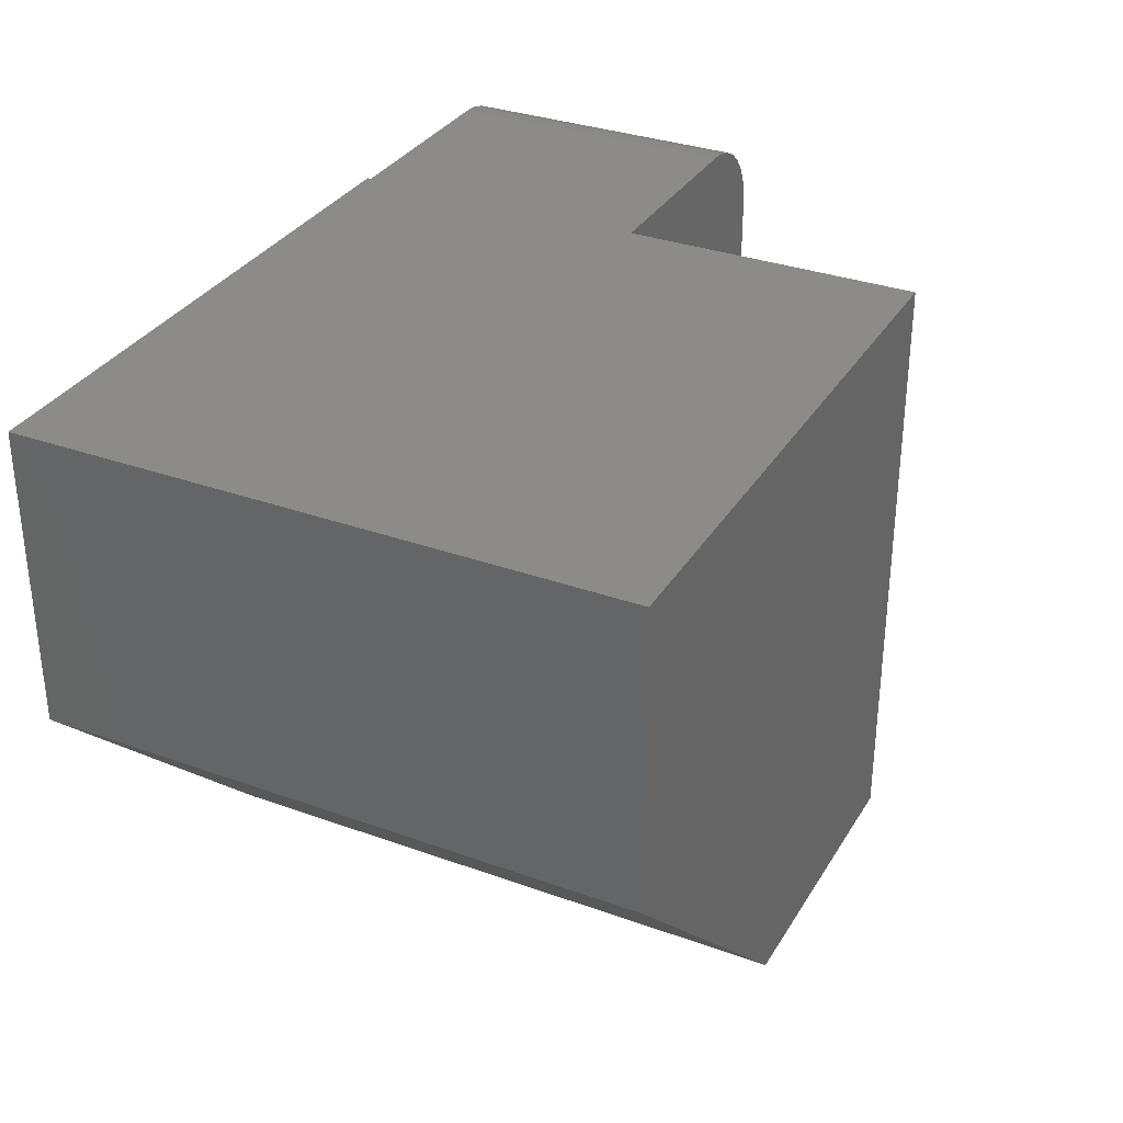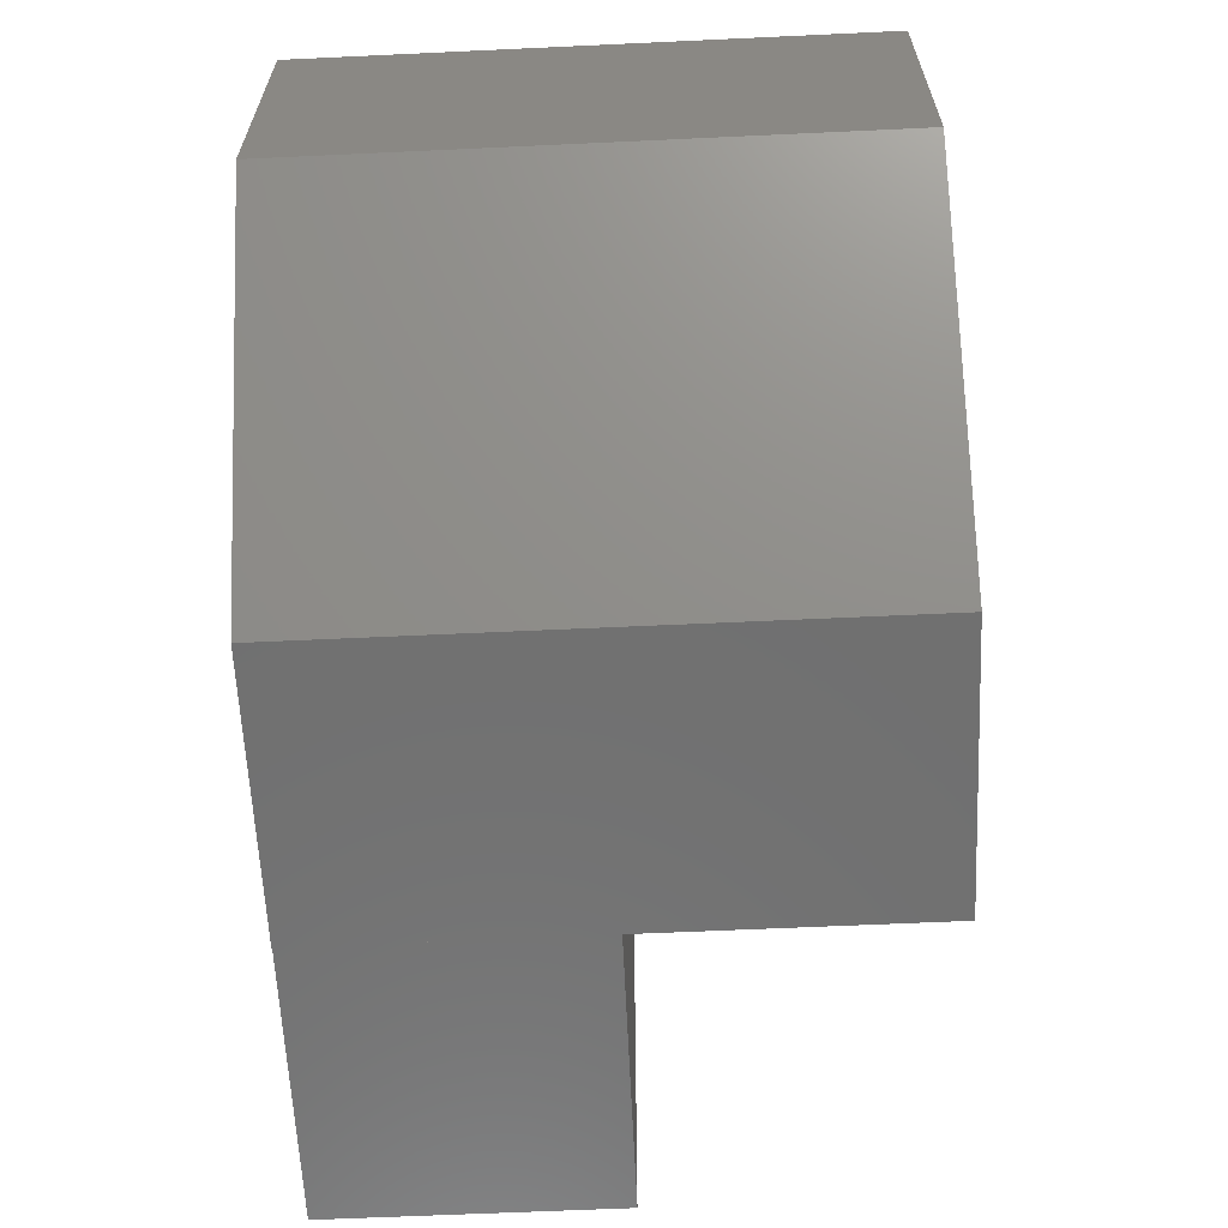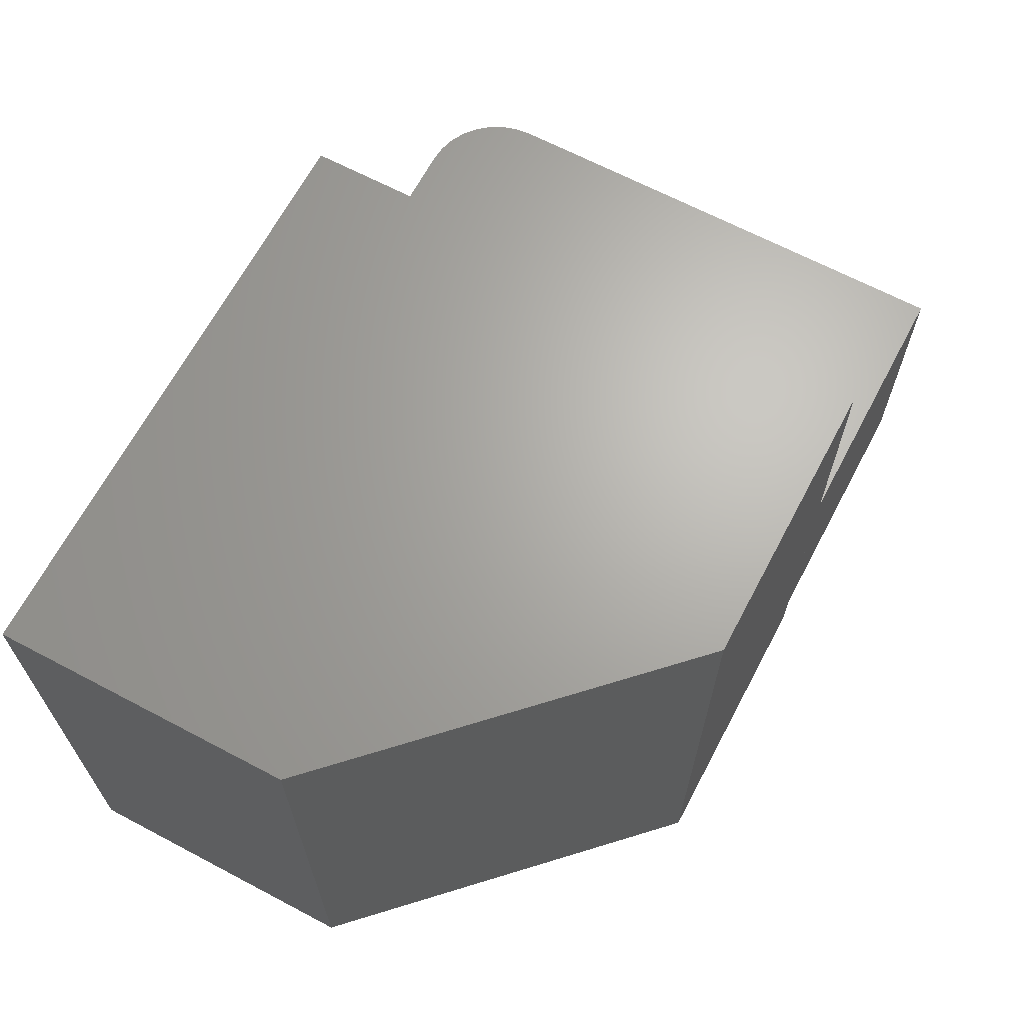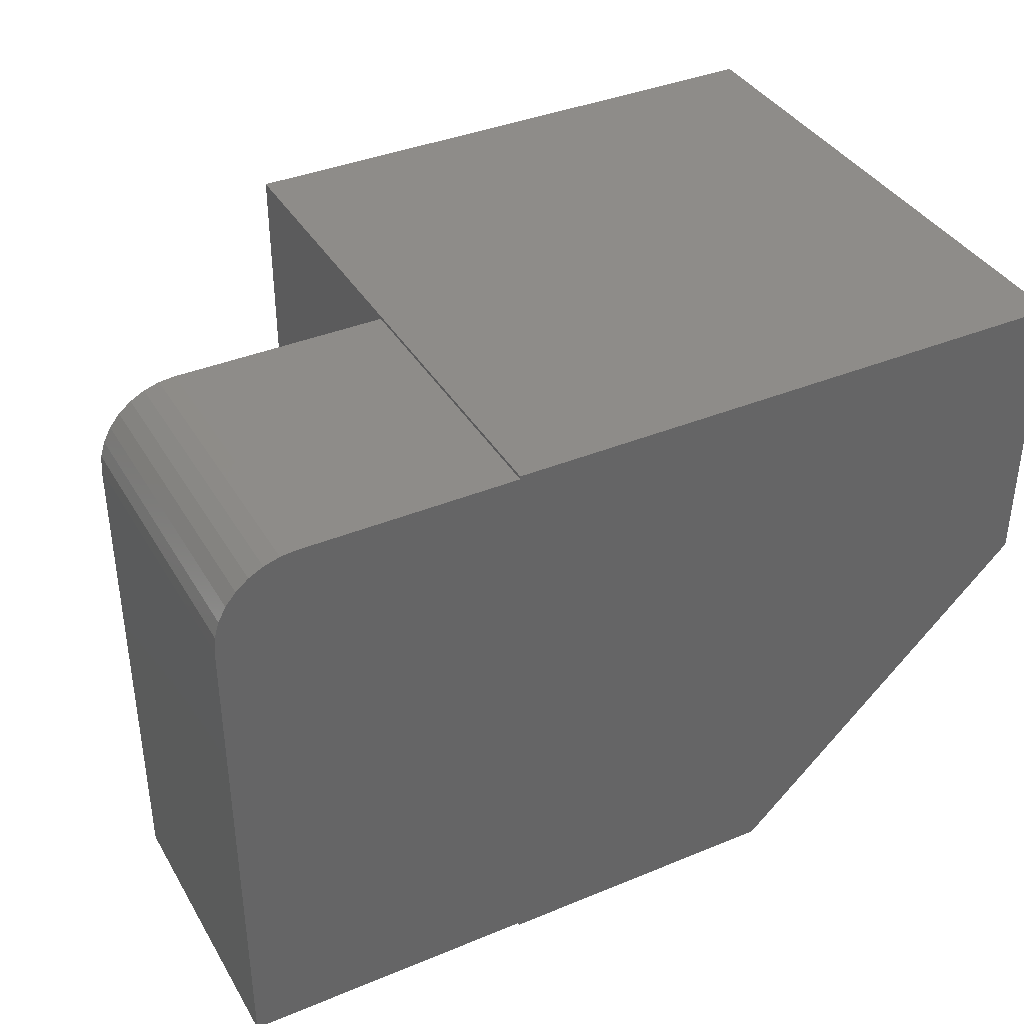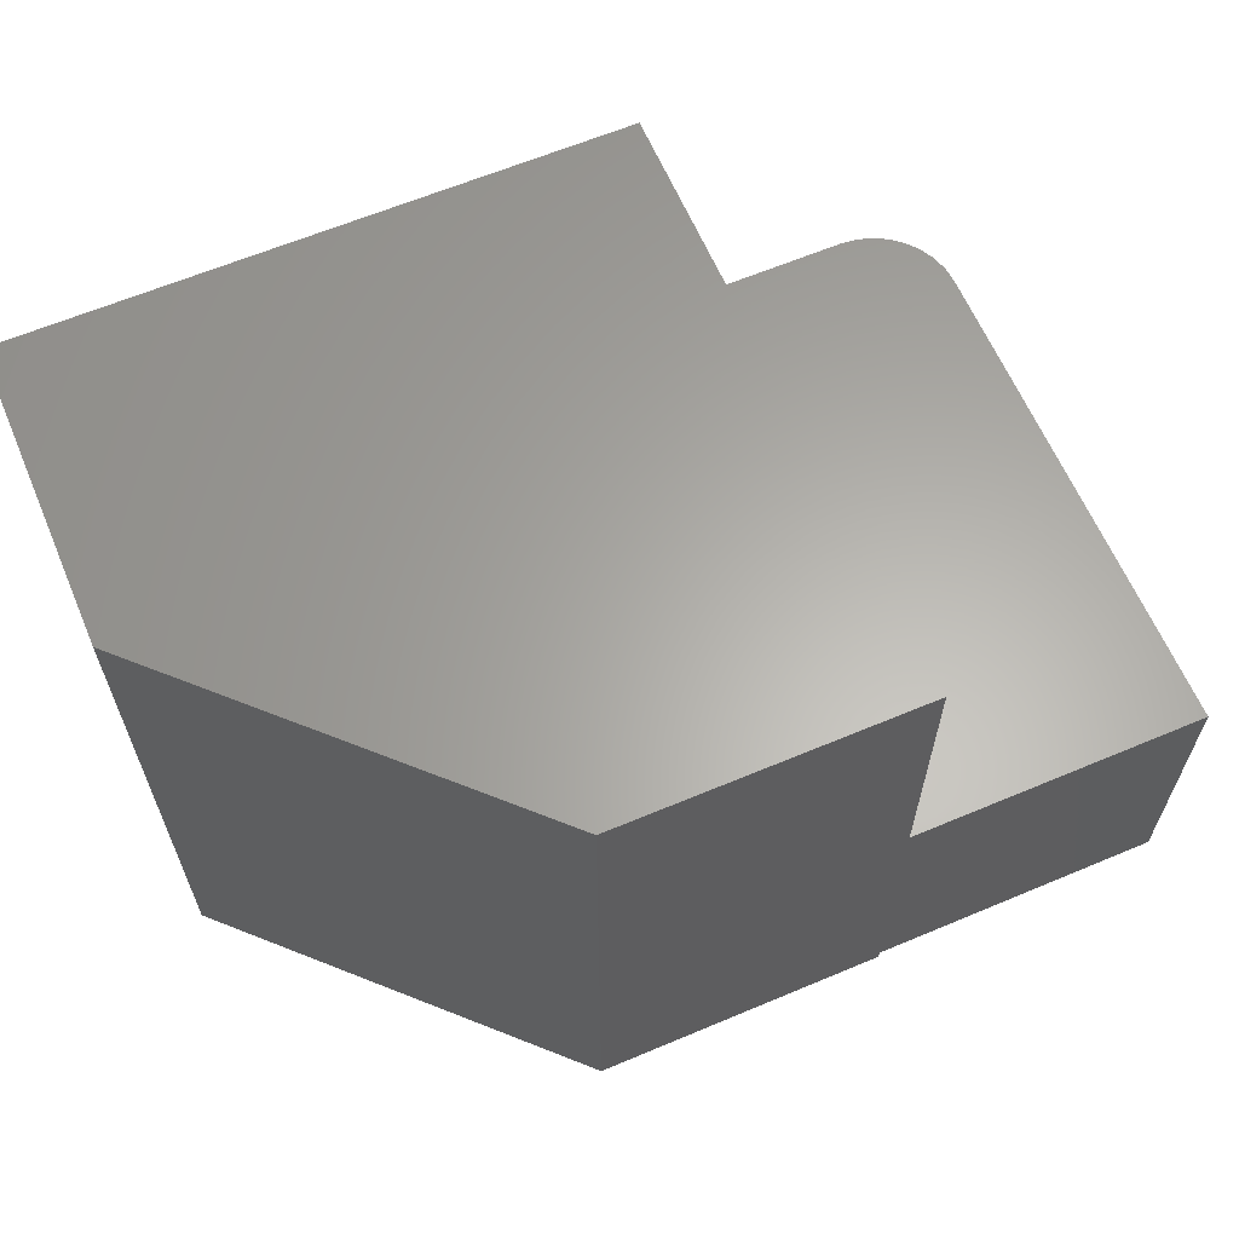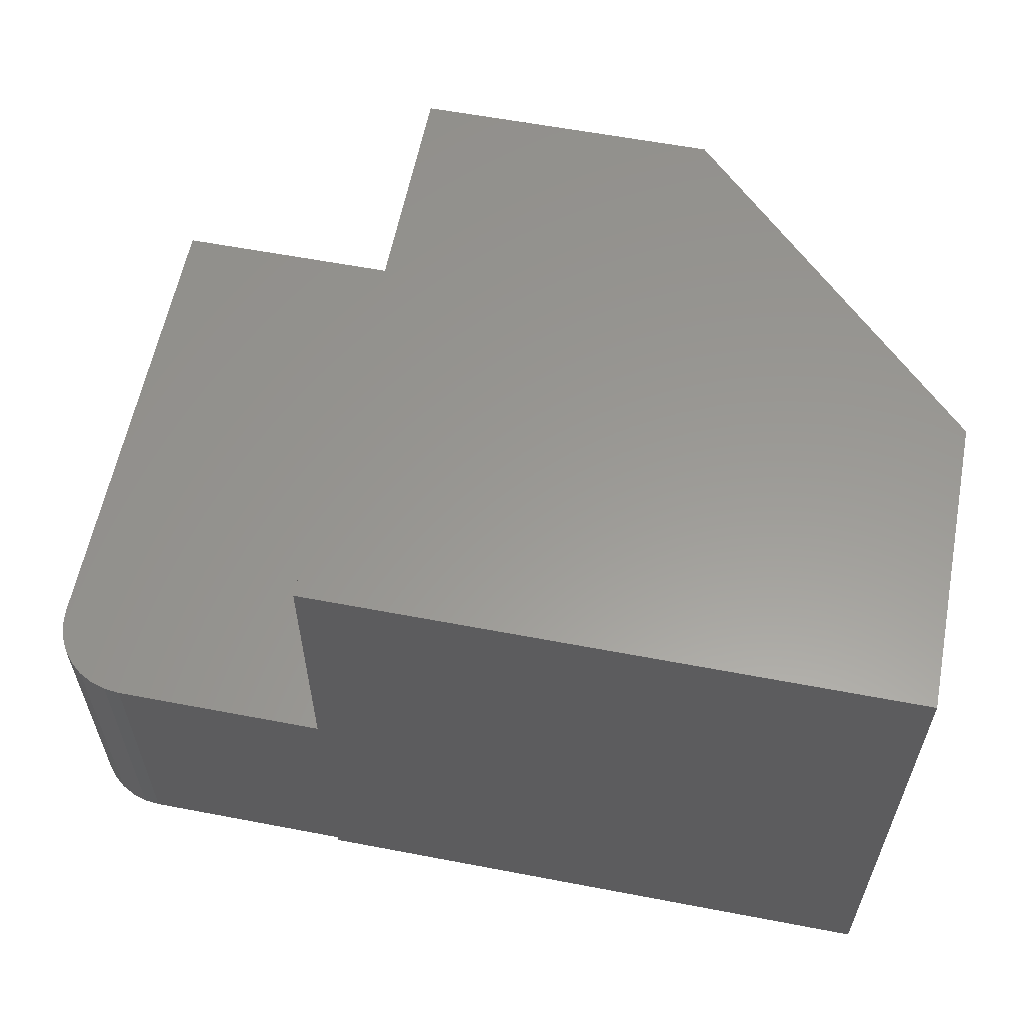
<metadata>
{"format":"stl","ext":"stl","renderer":"f3d","projection":"perspective","resolution":1024,"background":"white","views":[{"elev":32.6,"azim":-63.4,"up":"+Y"},{"elev":-62.1,"azim":-87.3,"up":"+Y"},{"elev":66.3,"azim":-62.1,"up":"+Z"},{"elev":38.1,"azim":152.4,"up":"+Y"},{"elev":63.0,"azim":-23.1,"up":"+Z"},{"elev":59.3,"azim":-168.9,"up":"+Z"}]}
</metadata>
<code>
# stl→obj: 34 verts, 64 faces
v 0.5 0.5 0.25
v 0.5 0 0.25
v 0.7526 0 0.25
v 0.7526 0.4297 0.25
v 0.7513 0.4434 0.25
v 0.7473 0.4566 0.25
v 0.7408 0.4688 0.25
v 0.732 0.4794 0.25
v 0.7214 0.4882 0.25
v 0.7092 0.4946 0.25
v 0.696 0.4986 0.25
v 0.6823 0.5 0.25
v 0.6823 0.5 0
v 0.5 0.5 0
v 0.7526 0 0
v 0.7526 0.4297 0
v 0.696 0.4986 0
v 0.7092 0.4946 0
v 0.5 -0.002632 0
v 0.2526 -0.002632 0
v 0.5 0 0
v 0 0.25 0
v 0 0.5026 0
v 0.5 0.5026 0
v 0.7214 0.4882 0
v 0.732 0.4794 0
v 0.7408 0.4688 0
v 0.7473 0.4566 0
v 0.7513 0.4434 0
v 0.5 0.5026 0.5
v 0.5 -0.002632 0.5
v 0 0.5026 0.5
v 0 0.25 0.5
v 0.2526 -0.002632 0.5
f 1 2 3
f 1 3 4
f 1 4 5
f 1 5 6
f 1 6 7
f 1 7 8
f 1 8 9
f 1 9 10
f 1 10 11
f 1 11 12
f 12 13 1
f 1 13 14
f 3 15 4
f 4 15 16
f 13 17 14
f 17 18 14
f 19 20 21
f 22 23 16
f 22 16 15
f 22 15 21
f 22 21 20
f 23 24 14
f 23 14 18
f 23 18 25
f 23 25 26
f 23 26 27
f 23 27 28
f 23 28 29
f 23 29 16
f 13 12 17
f 17 12 11
f 17 11 18
f 18 11 10
f 18 10 25
f 25 10 9
f 25 9 26
f 26 9 8
f 26 8 27
f 27 8 7
f 27 7 28
f 28 7 6
f 28 6 29
f 29 6 5
f 29 5 16
f 16 5 4
f 24 1 14
f 24 30 1
f 31 19 21
f 31 21 2
f 31 2 1
f 31 1 30
f 2 21 3
f 3 21 15
f 30 32 31
f 31 32 33
f 31 33 34
f 23 22 32
f 32 22 33
f 24 23 30
f 30 23 32
f 20 19 34
f 34 19 31
f 22 20 33
f 33 20 34

</code>
